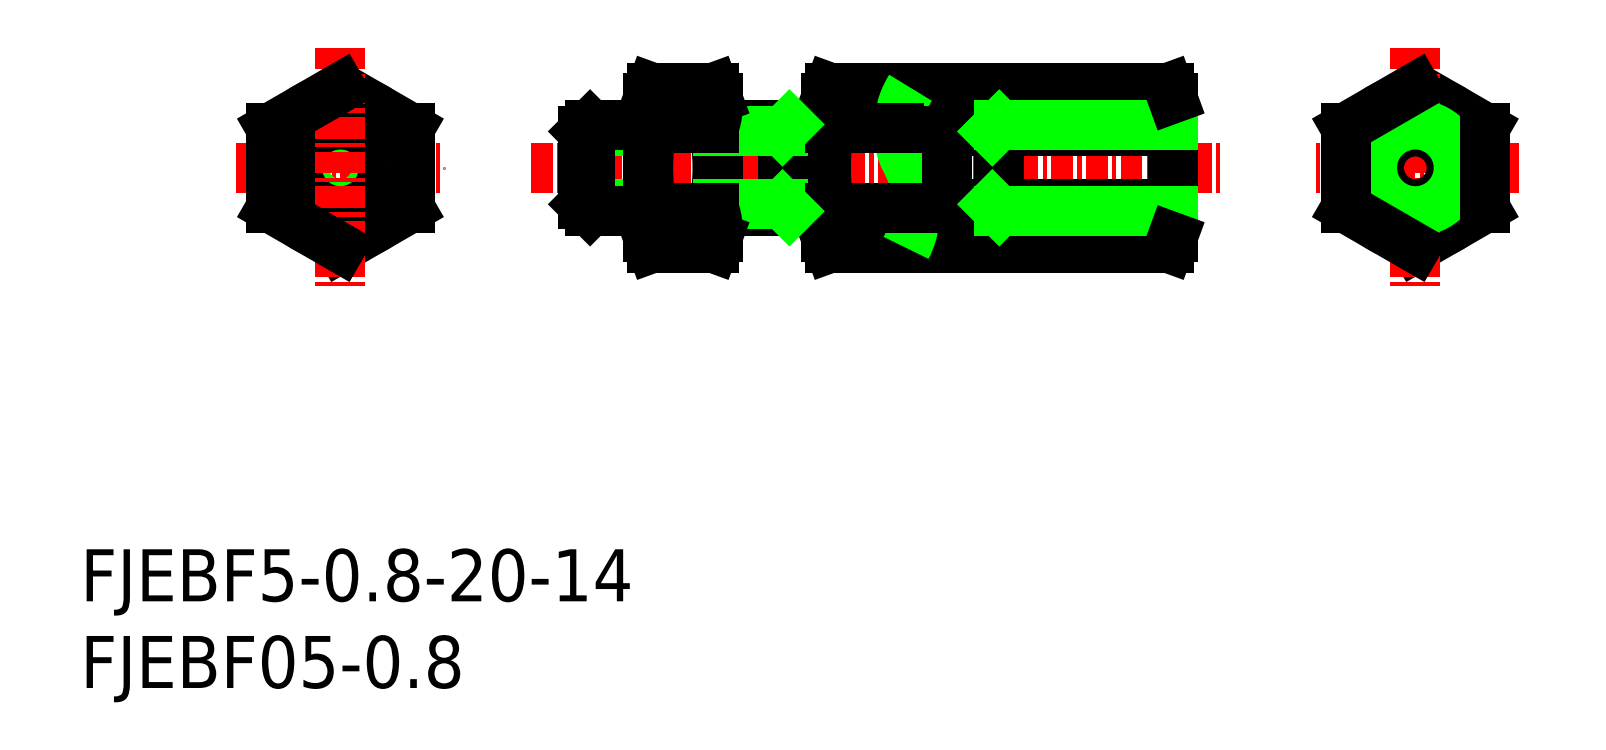
<metadata>
{"format":"dxf","ext":"dxf","renderer":"ezdxf+matplotlib","layout":"modelspace","background":"white","min_lineweight":24,"dpi":150}
</metadata>
<code>
0
SECTION
2
ENTITIES
0
INSERT
8
0
2
*U23
10
0
20
0
30
0
0
INSERT
8
0
2
*U24
10
0
20
0
30
0
0
LINE
8
CENTER
10
26
20
30
30
0
11
66
21
30
31
0
0
LINE
8
0
10
48.79
20
30
30
0
11
50
21
27.9
31
0
0
LINE
8
0
10
48.79
20
30
30
0
11
50
21
32.1
31
0
0
LINE
8
0
10
43.23
20
25.38
30
0
11
62.77
21
25.38
31
0
0
LINE
8
0
10
43.23
20
34.62
30
0
11
62.77
21
34.62
31
0
0
LINE
8
CENTER
10
9
20
30
30
0
11
21
21
30
31
0
0
CIRCLE
8
0
10
15
20
30
30
0
40
2.1
0
CIRCLE
8
0
10
15
20
30
30
0
40
2.5
0
CIRCLE
8
0
10
15
20
30
30
0
40
4
0
LINE
8
0
10
19
20
27.69
30
0
11
15
21
25.38
31
0
0
LINE
8
0
10
15
20
34.62
30
0
11
19
21
32.31
31
0
0
LINE
8
CENTER
10
15
20
36.93
30
0
11
15
21
23.07
31
0
0
LINE
8
0
10
11
20
32.31
30
0
11
11
21
27.69
31
0
0
LINE
8
0
10
15
20
25.38
30
0
11
11
21
27.69
31
0
0
LINE
8
0
10
15
20
34.62
30
0
11
11
21
32.31
31
0
0
LINE
8
0
10
19
20
32.31
30
0
11
19
21
27.69
31
0
0
LINE
8
0
10
29
20
32.1
30
0
11
29.4
21
32.5
31
0
0
LINE
8
0
10
29
20
27.9
30
0
11
29.4
21
27.5
31
0
0
LINE
8
0
10
29
20
27.9
30
0
11
32.75
21
27.9
31
0
0
LINE
8
0
10
29
20
32.1
30
0
11
32.75
21
32.1
31
0
0
LINE
8
0
10
29
20
32.1
30
0
11
29
21
27.9
31
0
0
POLYLINE
8
0
66
     1
10
0
20
0
30
0
0
VERTEX
8
0
10
47.88
20
34.62
30
0
42
0.05053
0
VERTEX
8
0
10
47.49
20
33.84
30
0
42
0.05229
0
VERTEX
8
0
10
47.28
20
32.99
30
0
42
0.03767
0
VERTEX
8
0
10
47.21
20
32.12
30
0
42
0.05342
0
VERTEX
8
0
10
47.3
20
31.26
30
0
42
0.06446
0
VERTEX
8
0
10
47.6
20
30.44
30
0
42
-0.03167
0
VERTEX
8
0
10
47.96
20
29.65
30
0
42
-0.06039
0
VERTEX
8
0
10
48.13
20
28.79
30
0
42
-0.02159
0
VERTEX
8
0
10
48.16
20
27.92
30
0
42
-0.02413
0
VERTEX
8
0
10
48.12
20
27.05
30
0
42
-0.04947
0
VERTEX
8
0
10
47.95
20
26.19
30
0
42
-0.04388
0
VERTEX
8
0
10
47.63
20
25.38
30
0
0
SEQEND
8
0
0
ARC
8
0
10
24.93
20
30
30
0
40
11.82
50
348.7
51
11.27
0
ARC
8
0
10
54.82
20
30
30
0
40
11.82
50
168.7
51
191.3
0
ARC
8
0
10
44.57
20
30
30
0
40
11.82
50
168.7
51
191.3
0
LINE
8
0
10
43
20
34
30
0
11
43
21
26
31
0
0
LINE
8
0
10
36.75
20
34
30
0
11
36.75
21
26
31
0
0
LINE
8
0
10
40.5
20
32.5
30
0
11
40.5
21
27.5
31
0
0
LINE
8
0
10
29.4
20
32.5
30
0
11
29.4
21
27.5
31
0
0
LINE
8
0
10
32.75
20
34
30
0
11
32.75
21
26
31
0
0
LINE
8
0
10
36.75
20
27.5
30
0
11
43
21
27.5
31
0
0
LINE
8
0
10
36.75
20
27.9
30
0
11
40.5
21
27.9
31
0
0
LINE
8
0
10
29.4
20
27.5
30
0
11
32.75
21
27.5
31
0
0
ARC
8
0
10
33.71
20
26.54
30
0
40
3.039
50
340
51
22.33
0
ARC
8
0
10
35.79
20
26.54
30
0
40
3.039
50
157.7
51
200
0
LINE
8
0
10
32.98
20
27.69
30
0
11
36.52
21
27.69
31
0
0
LINE
8
0
10
32.98
20
25.38
30
0
11
36.52
21
25.38
31
0
0
LINE
8
0
10
36.75
20
26
30
0
11
36.52
21
25.38
31
0
0
LINE
8
0
10
32.75
20
26
30
0
11
32.98
21
25.38
31
0
0
LINE
8
0
10
43.23
20
27.69
30
0
11
48.15
21
27.69
31
0
0
ARC
8
0
10
46.04
20
26.54
30
0
40
3.039
50
157.7
51
200
0
LINE
8
0
10
43
20
26
30
0
11
43.23
21
25.38
31
0
0
LINE
8
0
10
40.5
20
27.9
30
0
11
40.9
21
27.5
31
0
0
LINE
8
0
10
36.75
20
32.5
30
0
11
43
21
32.5
31
0
0
LINE
8
0
10
36.75
20
32.1
30
0
11
40.5
21
32.1
31
0
0
LINE
8
0
10
29.4
20
32.5
30
0
11
32.75
21
32.5
31
0
0
ARC
8
0
10
33.71
20
33.46
30
0
40
3.039
50
337.7
51
20
0
ARC
8
0
10
35.79
20
33.46
30
0
40
3.039
50
160
51
202.3
0
LINE
8
0
10
36.52
20
32.31
30
0
11
32.98
21
32.31
31
0
0
LINE
8
0
10
32.98
20
34.62
30
0
11
36.52
21
34.62
31
0
0
LINE
8
0
10
36.75
20
34
30
0
11
36.52
21
34.62
31
0
0
LINE
8
0
10
32.75
20
34
30
0
11
32.98
21
34.62
31
0
0
LINE
8
0
10
32.75
20
32
30
0
11
32.75
21
32
31
0
0
LINE
8
0
10
32.75
20
30
30
0
11
32.75
21
30
31
0
0
LINE
8
0
10
43.23
20
32.31
30
0
11
47.22
21
32.31
31
0
0
ARC
8
0
10
46.04
20
33.46
30
0
40
3.039
50
160
51
202.3
0
LINE
8
0
10
43
20
34
30
0
11
43.23
21
34.62
31
0
0
LINE
8
0
10
40.5
20
32.1
30
0
11
40.9
21
32.5
31
0
0
LINE
8
0
10
50
20
32.1
30
0
11
50
21
27.9
31
0
0
LINE
8
0
10
53
20
32.5
30
0
11
53
21
27.5
31
0
0
LINE
8
0
10
63
20
34
30
0
11
63
21
26
31
0
0
LINE
8
0
10
50
20
27.9
30
0
11
63
21
27.9
31
0
0
LINE
8
0
10
53
20
27.5
30
0
11
63
21
27.5
31
0
0
LINE
8
0
10
52.6
20
27.9
30
0
11
53
21
27.5
31
0
0
LINE
8
0
10
63
20
26
30
0
11
62.77
21
25.38
31
0
0
LINE
8
0
10
50
20
32.1
30
0
11
63
21
32.1
31
0
0
LINE
8
0
10
53
20
32.5
30
0
11
63
21
32.5
31
0
0
LINE
8
0
10
52.6
20
32.1
30
0
11
53
21
32.5
31
0
0
LINE
8
0
10
63
20
34
30
0
11
62.77
21
34.62
31
0
0
LINE
8
CENTER
10
83
20
30
30
0
11
71
21
30
31
0
0
CIRCLE
8
0
10
77
20
30
30
0
40
4
0
LINE
8
0
10
77
20
34.62
30
0
11
81
21
32.31
31
0
0
LINE
8
0
10
77
20
25.38
30
0
11
81
21
27.69
31
0
0
LINE
8
CENTER
10
77
20
36.93
30
0
11
77
21
23.07
31
0
0
CIRCLE
8
0
10
77
20
30
30
0
40
2.1
0
CIRCLE
8
0
10
77
20
30
30
0
40
2.5
0
LINE
8
0
10
73
20
32.31
30
0
11
73
21
27.69
31
0
0
LINE
8
0
10
73
20
27.69
30
0
11
77
21
25.38
31
0
0
LINE
8
0
10
77
20
34.62
30
0
11
73
21
32.31
31
0
0
LINE
8
0
10
81
20
32.31
30
0
11
81
21
27.69
31
0
0
ENDSEC
0
EOF

</code>
